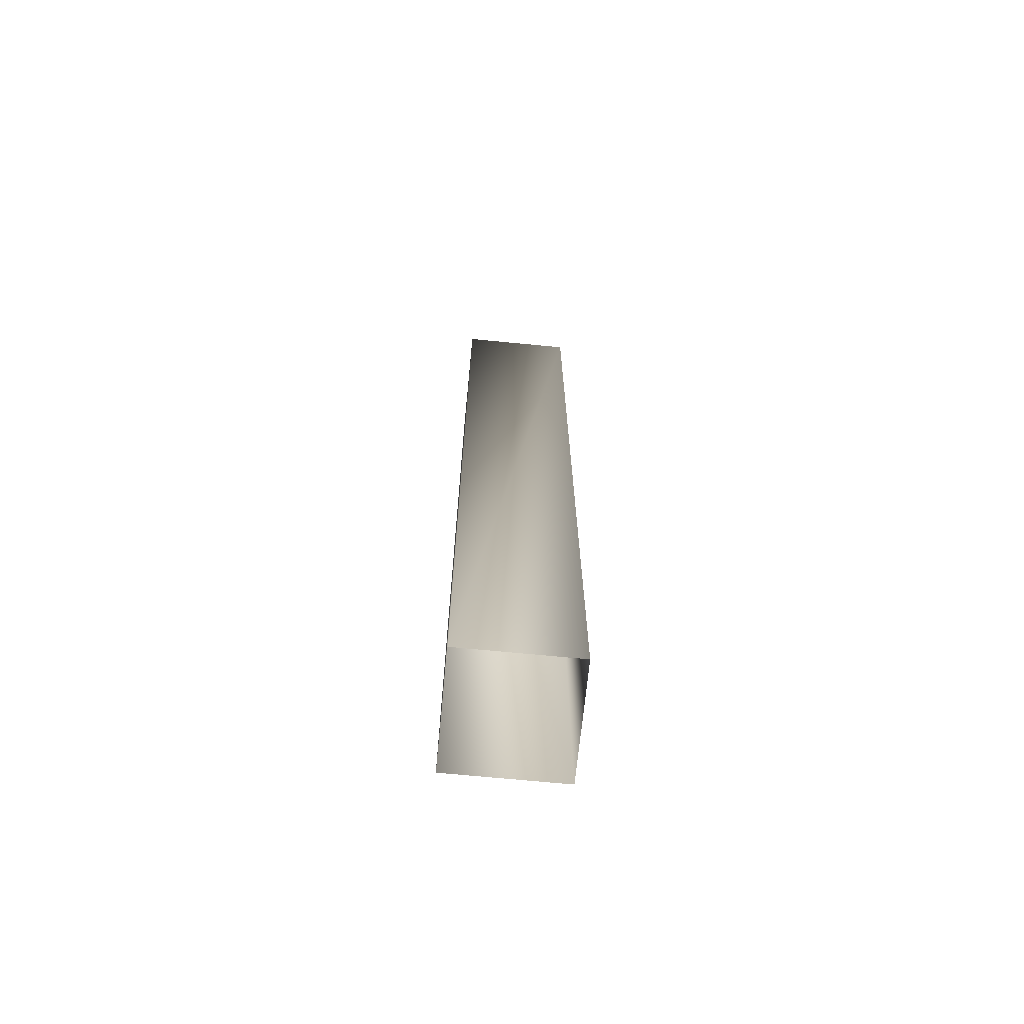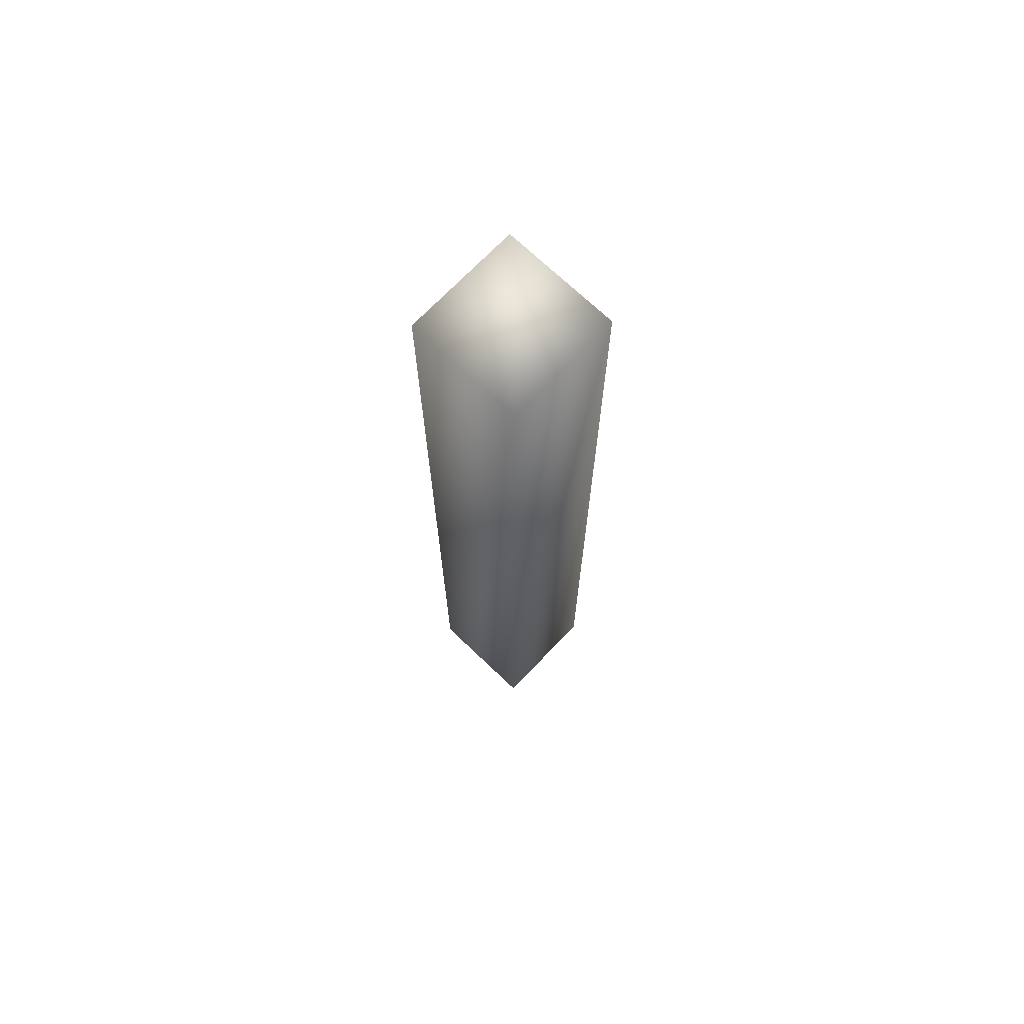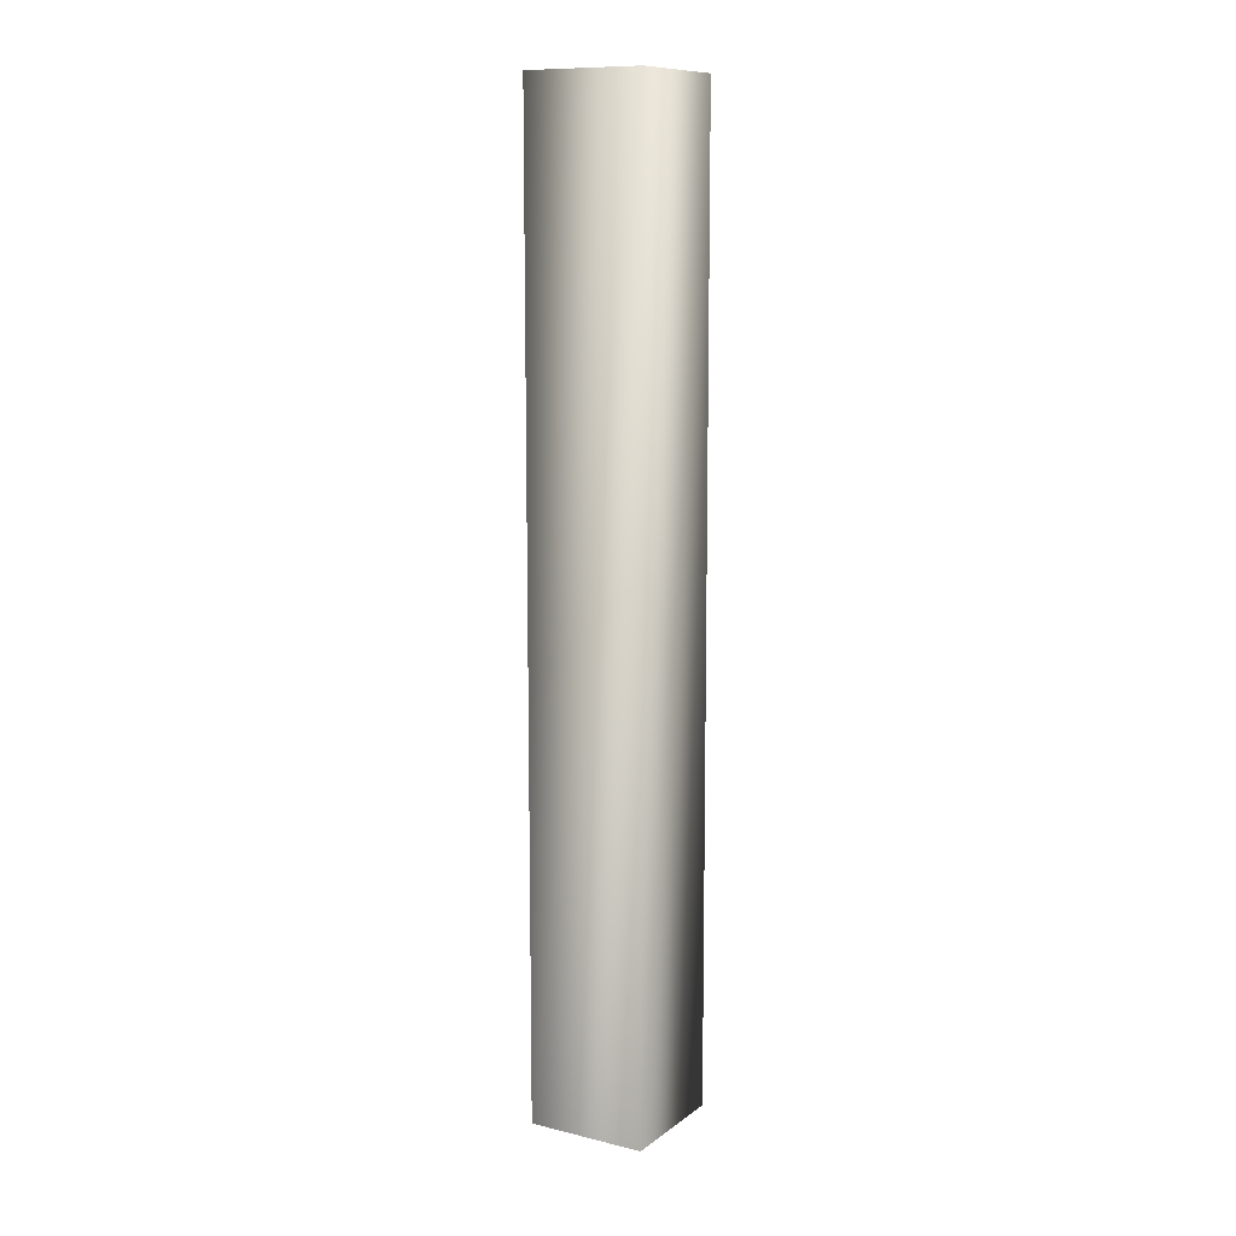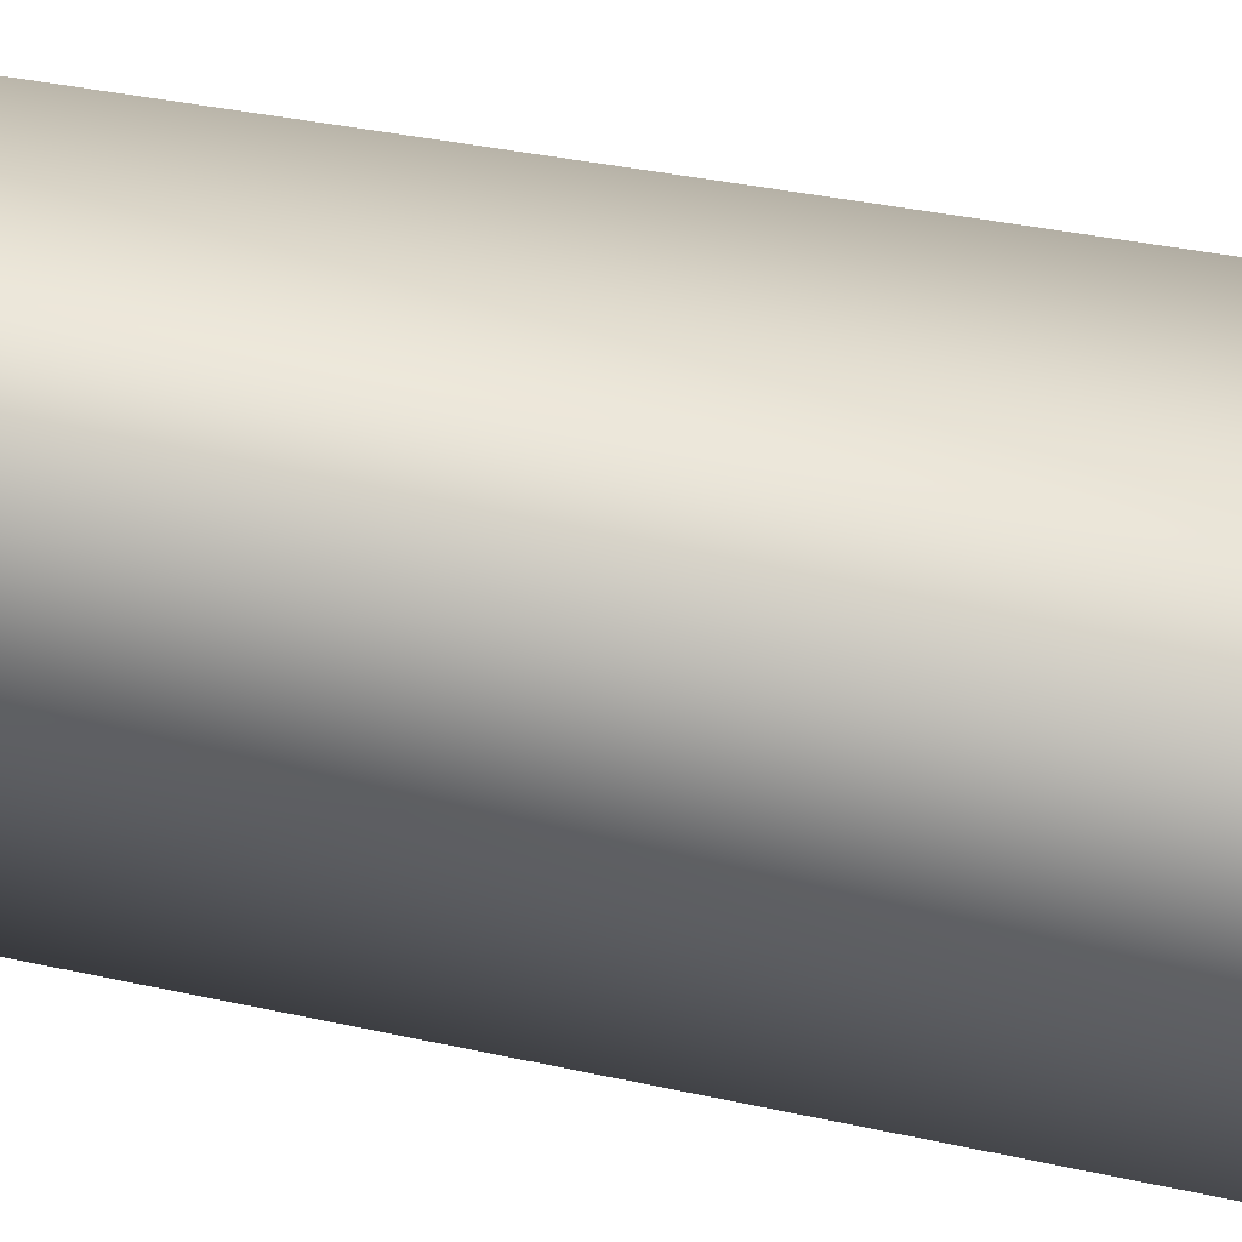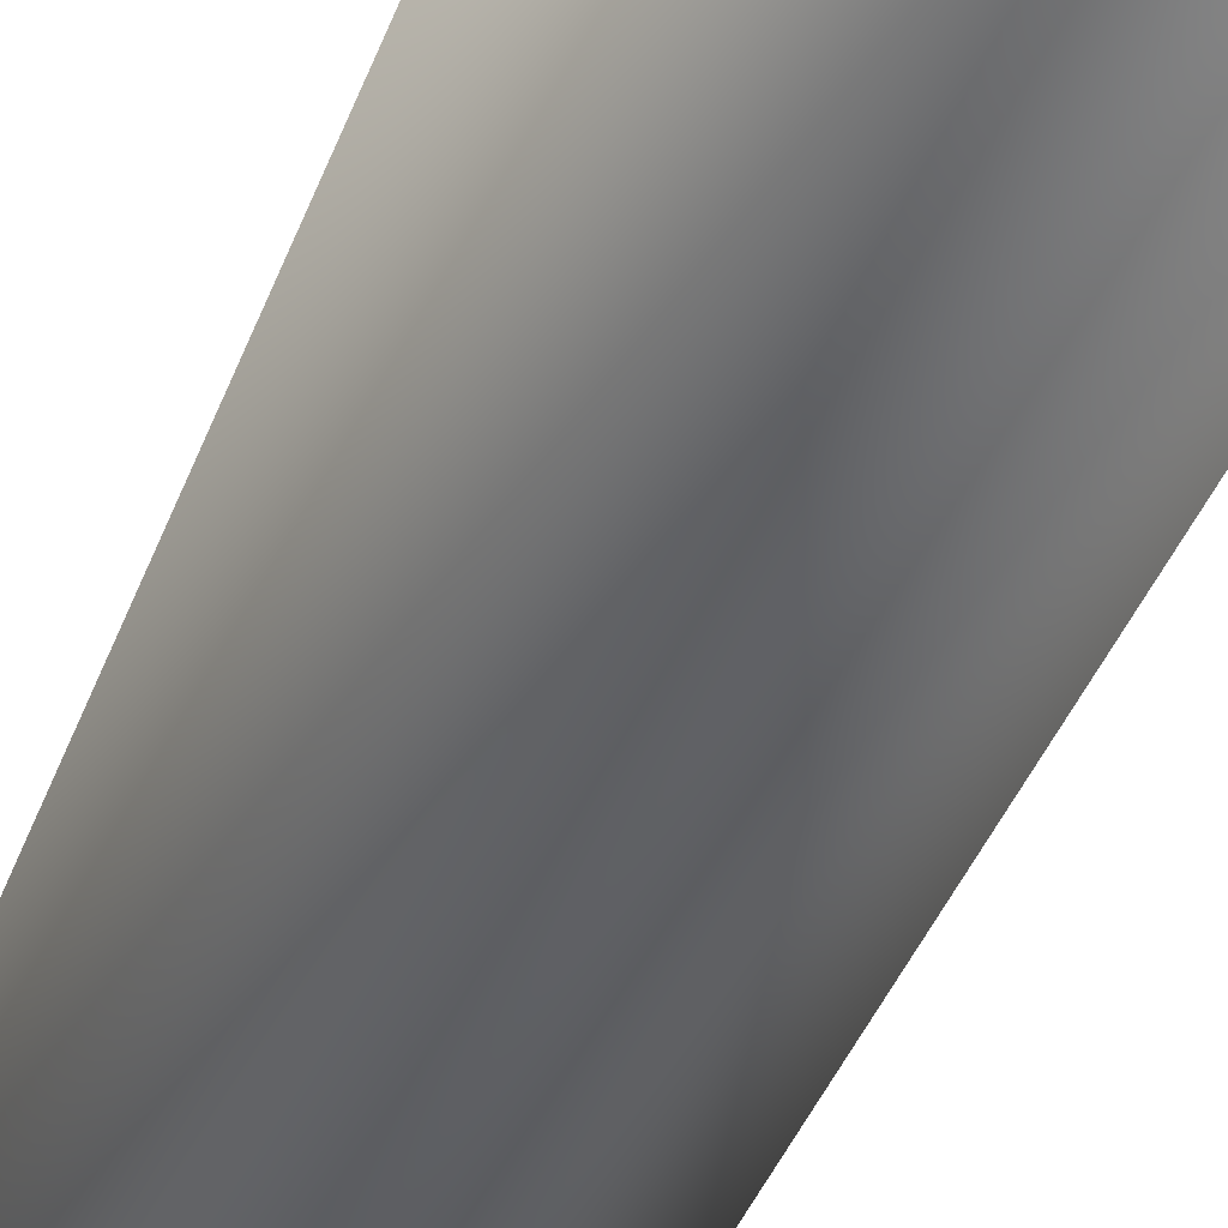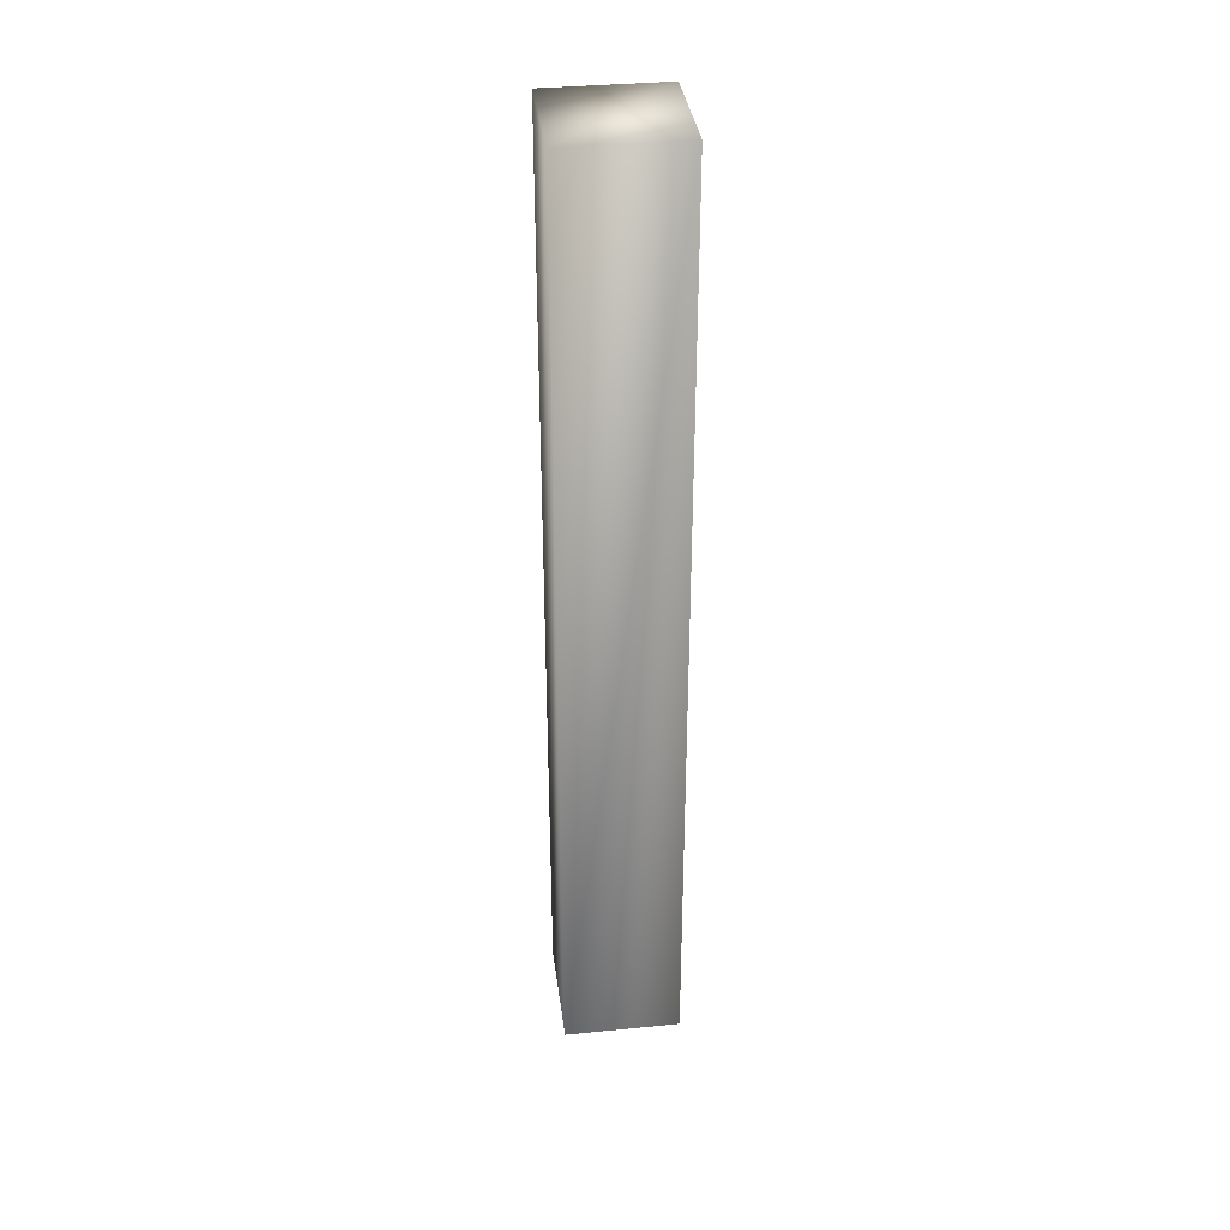
<metadata>
{"format":"obj","ext":"obj","renderer":"f3d","projection":"perspective","resolution":1024,"background":"white","views":[{"elev":-69.1,"azim":110.4,"up":"+Y"},{"elev":70.9,"azim":-110.3,"up":"+Y"},{"elev":11.0,"azim":56.7,"up":"+Y"},{"elev":16.6,"azim":121.0,"up":"+Z"},{"elev":-26.2,"azim":166.5,"up":"+Z"},{"elev":35.8,"azim":-71.4,"up":"+Y"}]}
</metadata>
<code>
g ilPlatsupport08
v -6726 -1686 3703
v -6709 -1686 3739
v -6673 -1686 3721
v -6690 -1686 3685
v -6690 -1686 3685
v -6673 -1686 3721
v -6673 -2011 3721
v -6690 -2011 3685
v -6726 -1686 3703
v -6726 -2011 3703
v -6709 -1686 3739
v -6709 -2011 3739
v -6709 -1686 3739
v -6709 -2011 3739
f 3 1 2
f 1 3 4
f 13 14 6
f 7 6 14
f 6 7 5
f 8 5 7
f 5 8 9
f 10 9 8
f 9 10 11
f 12 11 10

</code>
